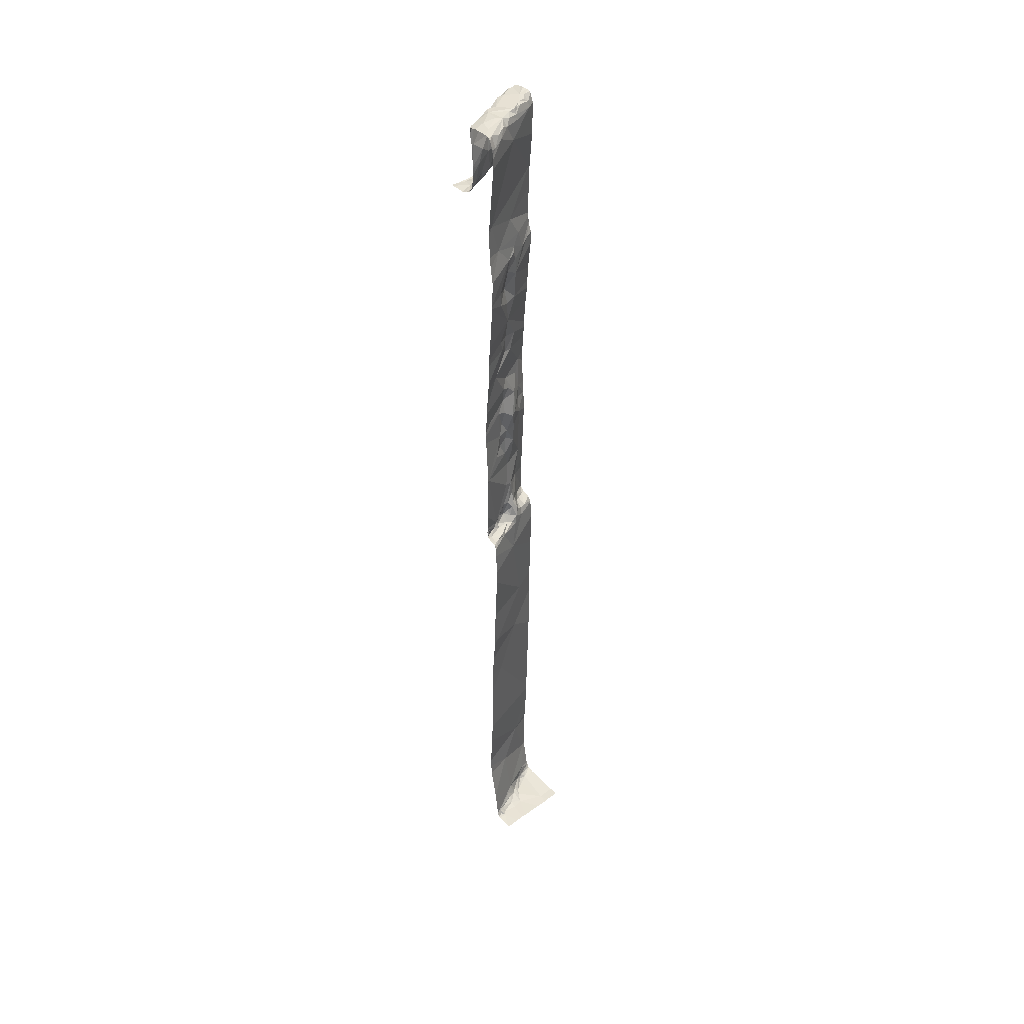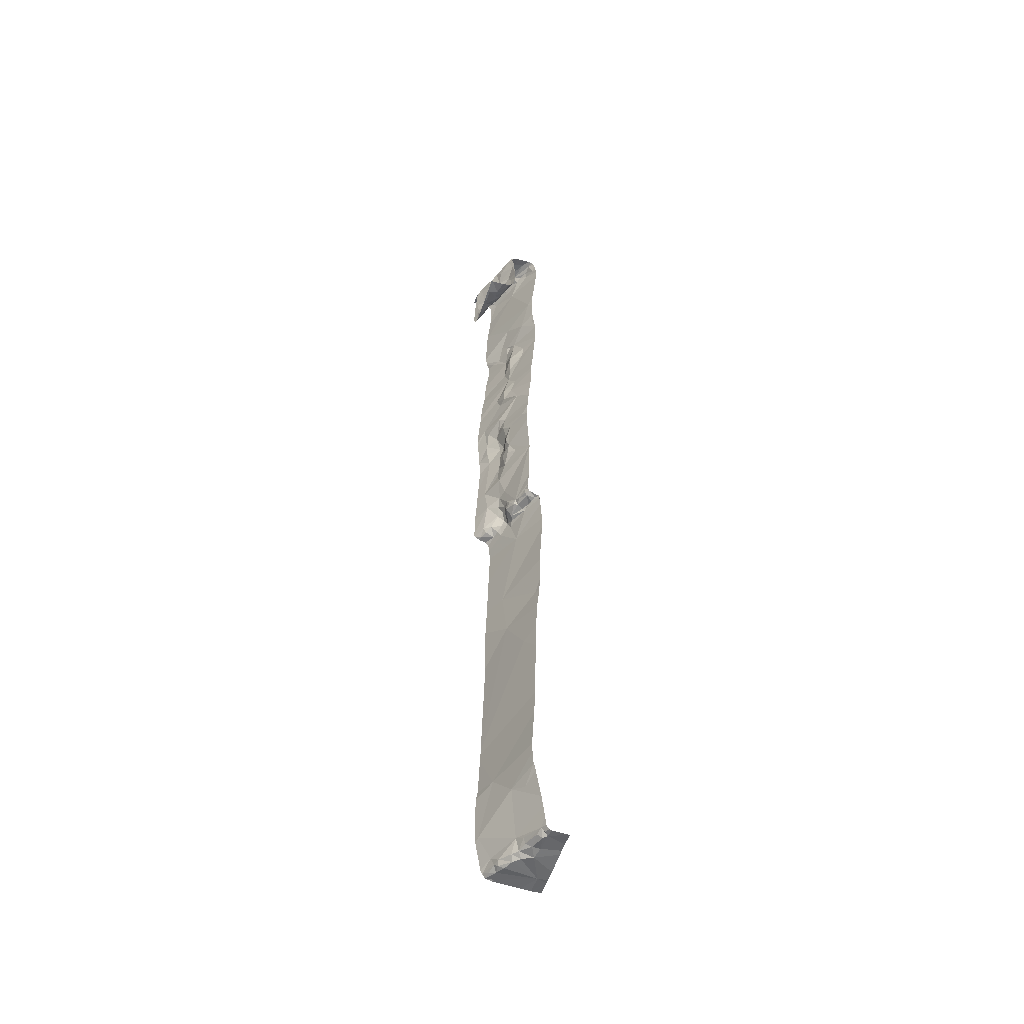
<metadata>
{"format":"obj","ext":"obj","renderer":"f3d","projection":"perspective","resolution":1024,"background":"white","views":[{"elev":43.1,"azim":48.8,"up":"+Z"},{"elev":-52.5,"azim":-17.4,"up":"+Z"}]}
</metadata>
<code>
v -59.4 237.2 493.7
v -59.64 238.1 483.2
v -59.93 238.1 489
v -59.75 238.1 487.1
v -59.38 237.2 493.9
v -59.33 237.2 483.3
v -59.33 237.6 483.2
v -59.93 238.1 489
v -59.69 238.1 483.3
v -59.39 237.2 493.3
v -59.76 238.1 494.4
v -59.74 238.1 486.5
v -59.8 238.1 493.2
v -59.77 238.1 493.1
v -59.38 237.2 487.1
v -59.72 238.1 488.8
v -59.43 237.2 493.8
v -59.78 238.1 485.1
v -59.33 237.2 483.2
v -59.35 237.2 483.4
v -59.19 237.9 483.2
v -59.3 237.5 483.2
v -59.33 237.3 483.2
v -59.37 237.2 483.3
v -59.29 237.3 483.2
v -59.87 238.1 490.4
v -59.89 238.1 490
v -59.36 237.2 487
v -59.35 237.2 494.8
v -59.91 238.1 491.1
v -59.77 238.1 493.1
v -59.76 238.1 494.5
v -59.71 237.8 484.4
v -59.9 238.1 489.7
v -59.91 238.1 491.1
v -59.6 237.7 486.9
v -59.63 237.7 492.5
v -59.31 238.1 483.2
v -59.47 237.2 490
v -59.77 238.1 493
v -59.82 238 490.9
v -59.88 238.1 490.7
v -59.56 237.4 491.5
v -59.81 238.1 493.3
v -59.71 238.1 483.3
v -59.81 237.9 489.4
v -59.67 237.6 490
v -59.72 237.7 489.8
v -59.78 238.1 485.2
v -59.82 238.1 483.7
v -59.56 237.5 491.9
v -59.61 237.7 492.8
v -59.6 237.5 484.1
v -59.35 237.2 487.2
v -59.81 238.1 483.8
v -59.47 237.2 484.1
v -59.5 237.3 483.9
v -59.61 237.6 492.2
v -59.33 237.2 494.8
v -59.72 237.8 491.8
v -59.69 237.9 483.4
v -59.53 237.6 483.4
v -59.69 238 483.3
v -59.74 238.1 483.3
v -59.67 237.9 483.3
v -59.73 238 493.1
v -59.4 237.2 493.7
v -59.67 237.6 491.9
v -59.72 237.8 490.9
v -59.73 237.7 491.2
v -59.78 237.9 490.5
v -59.68 237.8 490.6
v -59.66 237.6 489.5
v -59.81 238 490.7
v -59.67 237.6 491.7
v -59.6 237.5 491.8
v -59.68 237.8 490.4
v -59.85 238 491.3
v -59.7 237.7 489.4
v -59.59 237.4 489
v -59.59 237.6 492.4
v -59.58 237.4 490.2
v -59.66 237.5 490.2
v -59.72 237.8 490
v -59.69 237.8 490.2
v -59.64 237.5 490.4
v -59.7 237.8 489.1
v -59.62 237.8 489.1
v -59.83 238 489.8
v -59.64 237.8 489
v -59.63 237.5 490.8
v -59.54 237.2 490.8
v -59.69 237.6 490.9
v -59.49 237.4 493.3
v -59.65 237.8 493.3
v -59.71 237.7 491
v -59.46 237.4 492.7
v -59.89 238.1 491.5
v -59.67 237.6 491.1
v -59.56 237.6 488.9
v -59.56 237.7 488.8
v -59.45 237.4 488.9
v -59.63 237.9 488.8
v -59.7 237.7 491.6
v -59.67 237.9 493.1
v -59.61 237.7 493
v -59.6 237.7 493.2
v -59.48 237.4 492.6
v -59.61 237.6 492.7
v -59.57 237.7 493.1
v -59.62 237.7 493.6
v -59.76 238.1 483.4
v -59.81 237.9 491.1
v -59.62 238.1 483.2
v -59.48 237.5 483.4
v -59.45 237.5 483.3
v -59.65 237.7 489.1
v -59.7 237.8 489.3
v -59.76 237.9 489
v -59.84 238 489
v -59.65 237.6 489.2
v -59.84 237.5 494.1
v -59.82 237.4 494.1
v -59.41 237.3 494.8
v -59.55 237.6 494.6
v -59.71 237.3 494.6
v -59.68 237.3 494.4
v -59.77 237.5 494.5
v -59.92 237.5 494.1
v -60 238 494.5
v -59.38 237.2 493.3
v -59.08 237.9 483.2
v -59.57 237.6 494.9
v -59.62 237.7 494.9
v -59.89 237.3 494
v -59.91 238.1 489.6
v -59.32 237.2 494.7
v -59.8 237.5 494.6
v -59.83 238.1 484.3
v -59.83 238.1 483.8
v -59.71 238.1 488.6
v -59.3 237.2 483.2
v -59.51 237.6 488.5
v -59.62 237.8 487.5
v -59.74 238.1 483.3
v -59.54 237.6 493.1
v -59.56 237.6 492.9
v -59.7 238 494.8
v -59.49 237.4 486.3
v -59.81 238.1 493.3
v -59.72 238.1 483.3
v -59.64 237.8 483.3
v -59.55 237.7 483.3
v -59.49 237.6 483.3
v -59.63 238 483.2
v -59.64 237.9 483.3
v -59.52 237.7 483.2
v -59.61 238.1 483.2
v -59.38 237.5 483.3
v -59.45 237.7 483.2
v -59.57 237.8 483.2
v -59.39 237.3 483.3
v -59.65 237.6 489.2
v -59.81 238 489
v -59.85 238.1 489
v -59.9 238.1 489
v -59.65 237.7 490.6
v -59.66 237.6 490.4
v -59.7 238 488.9
v -59.65 237.6 489.1
v -59.63 237.5 489.1
v -59.6 237.4 489
v -59.58 237.7 488.9
v -59.55 237.4 489
v -59.48 237.4 488.9
v -59.49 237.2 488.9
v -59.51 237.2 489.1
v -59.56 237.3 489
v -59.63 237.7 489.1
v -59.58 237.6 488.9
v -59.66 237.6 489
v -59.67 237.6 490.6
v -59.65 237.6 490.7
v -59.52 237.2 489
v -59.43 237.3 488.9
v -59.41 237.3 488.9
v -59.36 237.2 488.9
v -59.38 237.2 488.9
v -59.73 238.1 488.9
v -59.73 238.1 488.9
v -59.67 237.9 488.9
v -59.61 237.7 489
v -59.75 238.1 494.8
v -60 237.8 494.1
v -59.38 237.2 493.3
v -59.69 237.6 490.3
v -59.79 238.1 494
v -59.9 237.6 494.1
v -60.01 237.3 494
v -59.91 237.4 494.1
v -59.99 237.6 494
v -60.01 237.5 494
v -60.02 237.7 494.1
v -59.74 238.1 487.5
v -59.7 238.1 483.3
v -59.97 237.8 494.1
v -59.97 237.7 494.1
v -59.35 237.2 493.1
v -59.95 237.7 494.1
v -59.8 237.4 494.2
v -59.75 237.4 494.3
v -59.08 237.5 483.2
v -59.8 237.3 494.1
v -59.36 237.2 487.1
v -59.78 238.1 494.2
v -59.92 238.1 489.4
v -59.61 237.8 494.8
v -59.42 237.3 494.9
v -59.48 237.4 494.9
v -59.79 238.1 484.9
v -59.51 237.5 494.9
v -59.51 237.2 494.9
v -59.82 238.1 493.4
v -59.69 237.2 494.7
v -59.81 238.1 493.7
v -59.88 238.1 490.6
v -59.88 238.1 490.7
v -59.89 238.1 490.8
v -59.74 237.2 494.9
v -59.61 237.2 494.9
v -59.72 237.2 494.9
v -59.85 238.1 492.1
v -59.74 237.3 494.9
v -59.79 237.4 494.9
v -59.41 237.2 494.9
v -59.82 237.6 494.9
v -59.77 237.5 494.9
v -59.49 237.2 495
v -59.8 237.4 494.8
v -59.08 237.3 483.2
v -59.84 238 494.9
v -59.95 237.9 494.9
v -59.87 237.6 494.9
v -59.85 237.5 494.9
v -59.92 237.7 494.8
v -59.99 237.8 494.9
v -60.01 237.9 494.9
v -60.01 238 494.7
v -59.99 237.8 494.9
v -59.93 237.8 494.6
v -59.89 237.7 494.7
v -59.81 238.1 483.7
v -60.02 237.9 494.9
v -59.08 237.9 483.2
v -59.08 237.4 483.2
v -59.84 237.6 494.4
v -59.67 237.8 494.9
v -59.93 237.8 494.4
v -59.99 238 494.3
v -59.97 237.9 494.3
v -59.08 237.8 483.2
v -59.6 238.1 483.2
v -59.91 237.7 494.2
v -59.79 237.2 494.1
v -59.74 237.2 494.1
v -59.82 238.1 492.4
v -59.81 237.5 494.2
v -59.7 237.2 494.2
v -59.81 238.1 492.6
v -59.72 238.1 488.1
v -59.75 237.3 494.2
v -59.8 238 494.9
v -59.73 238 494.9
v -59.72 237.9 494.9
v -59.97 237.8 494.9
v -59.68 237.9 494.9
v -59.75 238 494.9
v -59.65 237.7 494.9
v -59.84 237.5 494.9
v -59.81 237.4 494.9
v -59.62 237.3 495
v -59.61 237.4 495
v -59.57 237.5 494.9
v -59.64 237.7 494.9
v -60.03 237.8 494.1
v -60.03 237.7 494
v -60.03 238.1 494.4
v -60.03 238.1 494.4
v -60.03 238 494.5
v -60.03 237.9 494.1
v -60.03 237.6 494
v -60.03 237.5 494
v -60.03 237.5 494
v -60.03 237.4 494
v -60.03 237.9 494.1
v -60.03 237.9 494.1
v -59.2 238.1 483.2
v -60.03 237.2 494
v -59.8 238.1 494
v -60.03 238 494.9
v -60.03 237.9 494.9
v -60.03 237.9 494.9
v -60.03 238 494.9
v -60.03 238 494.9
v -60.03 238 494.7
v -60.03 238 494.6
v -60.03 237.9 494.9
v -60.03 238 494.7
v -60.03 238 494.9
v -60.03 238 494.2
v -60.03 237.9 494.1
v -60.03 238.1 494.3
v -60.03 237.3 494
v -59.31 237.2 483.3
v -59.28 237.2 483.2
v -59.33 237.2 488.9
v -59.34 237.2 488.9
v -59.09 237.2 483.2
v -59.35 237.2 494.9
v -59.45 237.2 484.9
v -59.48 237.2 484.4
v -59.42 237.2 491.9
v -59.43 237.2 491.8
v -59.38 237.2 483.7
v -59.36 237.2 483.5
v -59.47 237.2 484.3
v -59.46 237.2 490
v -59.46 237.2 490
v -59.4 237.2 486.7
v -59.41 237.2 486.4
v -59.47 237.2 491
v -59.48 237.2 490.9
v -59.47 237.2 491.2
v -59.47 237.2 491.1
v -59.31 237.2 488.5
v -59.31 237.2 488.3
v -59.46 237.2 489.9
v -59.5 237.2 490.7
v -59.49 237.2 490.7
v -59.46 237.2 490
v -59.46 237.2 484.1
v -59.45 237.2 484
v -59.45 237.2 491.4
v -59.36 237.2 492.7
v -59.36 237.2 492.7
v -59.39 237.2 493.4
v -59.41 237.2 492
v -59.32 237.2 494.6
v -59.47 237.2 484.1
v -59.35 237.2 487.6
v -59.47 237.2 489.3
v -59.34 237.2 488.9
v -59.33 237.2 488.8
v -59.43 237.2 491.6
v -59.35 237.2 492.8
v -59.49 237.2 489.1
v -59.49 237.2 489.1
v -59.46 237.2 484.2
v -59.49 237.2 490.8
v -59.32 237.2 494.7
v -59.67 237.2 494.7
v -59.66 237.2 494.5
v -59.65 237.2 494.4
v -59.65 237.2 494.4
v -59.79 237.2 494.1
v -59.79 237.2 494.1
v -59.85 237.2 494
v -59.5 237.2 494.9
v -59.52 237.2 494.9
v -59.4 237.2 492.1
v -59.49 237.2 490.6
v -59.34 237.2 493.1
v -59.36 237.2 492.7
v -59.43 237.2 485.2
v -59.42 237.2 486
v -59.48 237.2 489
v -59.48 237.2 489
v -59.39 237.2 488.9
v -59.45 237.2 489
v -59.33 237.2 488.9
v -59.35 237.2 488.9
v -59.33 237.2 488.9
v -59.49 237.2 489.1
v -59.48 237.2 489
v -59.35 237.2 493.1
v -59.67 237.2 494.2
v -59.68 237.2 494.2
v -60.01 237.2 494
v -59.73 237.2 494.1
v -59.78 237.2 494.1
v -59.36 237.2 494.9
v -59.39 237.2 494.9
v -59.49 237.2 494.9
v -59.68 237.2 494.8
v -59.61 237.2 494.9
v -59.61 237.2 494.9
v -59.69 237.2 494.9
v -59.7 237.2 494.8
v -59.69 237.2 494.9
v -59.69 237.2 494.8
v -59.73 237.2 494.1
v -59.66 237.2 494.3
v -59.72 237.2 494.1
v -59.61 237.2 494.9
v -59.43 237.2 494.9
v -60.03 237.2 494
v -60.03 237.2 494
v -59.08 237.2 483.2
v -59.91 238.1 489
v -59.84 238.1 489
v -59.86 238.1 489
v -59.9 238.1 489
v -59.77 238.1 488.9
v -59.91 238.1 489
v -59.9 238.1 489
v -59.78 238.1 485
v -59.81 238.1 494.9
v -59.84 238.1 495
v -59.91 238.1 495
v -59.8 238.1 494.9
v -59.86 238.1 495
v -59.76 238.1 494.9
v -59.81 238.1 484.5
v -59.88 238.1 491.8
v -59.88 238.1 491.7
v -59.83 238.1 492.3
v -59.82 238.1 492.3
v -59.91 238.1 491.3
v -59.89 238.1 491.5
v -59.88 238.1 491.7
v -59.82 238.1 483.7
v -59.83 238.1 484.3
v -59.88 238.1 491.7
v -59.91 238.1 491.1
v -59.96 238.1 494.9
v -60.03 238.1 494.9
v -59.08 238.1 483.2
v -59.16 238.1 483.2
v -59.78 238.1 485.1
f 434 78 30
f 23 25 22
f 433 60 430
f 212 22 255
f 432 33 140
f 21 7 261
f 431 55 50
f 430 60 98
f 25 19 142
f 214 15 54
f 22 159 23
f 19 24 6
f 297 132 438
f 160 7 21
f 19 25 24
f 255 25 240
f 429 104 428
f 428 78 35
f 86 182 91
f 76 51 322
f 62 53 324
f 269 37 266
f 53 33 321
f 427 37 426
f 149 36 329
f 36 15 28
f 92 93 331
f 326 53 321
f 24 115 62
f 99 43 333
f 96 69 70
f 144 143 335
f 85 84 89
f 91 92 338
f 426 37 232
f 78 41 228
f 41 42 227
f 48 84 47
f 46 89 79
f 57 56 341
f 68 60 58
f 108 97 344
f 109 81 37
f 58 81 108
f 94 17 67
f 48 39 73
f 169 103 189
f 39 48 47
f 425 60 433
f 104 78 428
f 5 125 348
f 56 53 326
f 54 144 350
f 33 55 140
f 56 57 53
f 61 62 152
f 61 55 62
f 62 55 53
f 75 76 43
f 80 39 337
f 115 116 154
f 65 63 64
f 112 64 145
f 64 63 45
f 64 61 65
f 21 161 157
f 66 52 40
f 105 106 52
f 95 111 94
f 60 68 75
f 42 41 74
f 72 77 71
f 113 70 69
f 74 72 71
f 79 48 73
f 72 74 41
f 75 68 76
f 68 51 76
f 46 118 87
f 72 167 77
f 113 41 78
f 226 71 26
f 79 73 121
f 39 80 73
f 173 100 101
f 81 58 37
f 88 179 173
f 86 82 83
f 47 83 82
f 196 47 85
f 84 85 47
f 39 82 86
f 87 88 90
f 87 117 88
f 89 48 79
f 119 87 90
f 93 92 91
f 143 102 352
f 107 95 94
f 69 96 93
f 344 146 355
f 99 70 43
f 104 60 75
f 179 163 170
f 177 80 356
f 102 101 100
f 180 102 100
f 104 75 43
f 105 107 106
f 107 110 106
f 81 109 108
f 147 106 110
f 223 95 150
f 150 105 44
f 53 57 342
f 155 156 161
f 96 70 99
f 99 93 96
f 69 72 41
f 113 69 41
f 42 74 71
f 27 89 34
f 424 58 60
f 185 186 102
f 185 175 176
f 116 115 24
f 87 118 117
f 71 77 85
f 87 119 120
f 120 46 87
f 73 80 121
f 203 194 285
f 210 122 123
f 17 111 197
f 123 122 129
f 124 29 137
f 221 124 125
f 348 124 360
f 217 125 148
f 423 33 139
f 363 127 364
f 259 130 287
f 128 211 127
f 267 128 256
f 126 128 127
f 126 138 128
f 264 265 213
f 264 135 365
f 198 129 122
f 206 194 209
f 422 273 193
f 284 133 134
f 217 134 133
f 131 94 346
f 325 62 324
f 138 251 128
f 44 66 13
f 52 147 109
f 421 241 418
f 324 53 358
f 270 144 204
f 204 36 4
f 33 53 55
f 60 104 98
f 347 58 370
f 94 111 17
f 420 273 422
f 113 78 70
f 70 78 43
f 52 109 37
f 15 36 144
f 103 143 141
f 86 91 339
f 340 86 371
f 58 108 345
f 84 48 89
f 109 97 108
f 109 147 97
f 343 76 354
f 143 103 101
f 89 46 136
f 47 82 39
f 55 61 112
f 419 241 421
f 8 120 3
f 32 125 11
f 374 320 416
f 374 149 375
f 36 149 18
f 20 62 325
f 418 272 417
f 37 58 232
f 152 156 65
f 152 62 153
f 153 62 154
f 62 115 154
f 154 159 7
f 65 61 152
f 417 272 273
f 45 155 205
f 65 155 63
f 157 156 152
f 157 152 153
f 154 160 153
f 156 155 65
f 158 21 38
f 116 159 154
f 21 158 155
f 7 160 154
f 159 22 7
f 157 160 21
f 205 158 9
f 24 25 23
f 157 161 156
f 24 23 162
f 24 162 116
f 78 104 43
f 66 105 52
f 52 106 147
f 95 107 105
f 146 107 94
f 146 110 107
f 118 79 163
f 163 117 118
f 79 118 46
f 164 165 120
f 119 164 120
f 165 166 120
f 3 166 409
f 166 165 411
f 410 169 413
f 167 168 77
f 167 182 168
f 196 168 86
f 69 183 167
f 69 167 72
f 164 169 165
f 103 90 173
f 163 79 121
f 103 191 90
f 101 102 143
f 169 119 191
f 71 85 89
f 181 170 163
f 181 171 172
f 171 80 172
f 173 90 88
f 174 172 80
f 172 174 180
f 175 174 176
f 174 178 176
f 178 177 184
f 177 178 80
f 192 173 179
f 181 172 180
f 168 182 86
f 182 183 91
f 93 91 183
f 69 93 183
f 331 99 334
f 117 179 88
f 80 171 121
f 163 121 181
f 171 181 121
f 376 177 377
f 173 101 103
f 416 320 220
f 175 180 174
f 176 186 185
f 188 187 186
f 317 188 381
f 380 186 382
f 188 186 176
f 178 184 176
f 415 166 412
f 176 184 376
f 119 90 191
f 94 10 208
f 97 147 146
f 379 176 384
f 186 187 316
f 179 117 163
f 167 183 182
f 180 100 192
f 173 192 100
f 80 178 174
f 146 147 110
f 85 77 168
f 160 157 153
f 159 116 162
f 23 159 162
f 21 155 161
f 414 166 415
f 372 94 385
f 274 241 242
f 58 51 68
f 83 196 86
f 179 170 192
f 169 164 119
f 102 175 185
f 181 180 192
f 169 191 103
f 175 102 180
f 196 85 168
f 181 192 170
f 197 111 225
f 129 198 201
f 202 199 200
f 135 200 199
f 201 203 202
f 201 202 129
f 202 203 286
f 413 169 190
f 323 76 322
f 194 206 295
f 207 201 198
f 198 209 207
f 203 207 194
f 263 209 198
f 123 200 213
f 207 203 201
f 271 211 123
f 123 211 210
f 129 200 123
f 322 51 347
f 135 213 200
f 200 129 202
f 406 298 407
f 412 166 411
f 29 124 218
f 219 283 218
f 221 217 133
f 218 124 219
f 134 217 148
f 217 221 125
f 29 218 235
f 238 281 230
f 124 221 219
f 411 165 410
f 410 165 169
f 409 166 414
f 231 229 397
f 396 231 399
f 398 224 400
f 229 231 233
f 234 229 233
f 233 237 280
f 281 233 231
f 284 237 283
f 278 236 237
f 239 229 234
f 274 276 273
f 273 272 277
f 319 235 391
f 279 237 236
f 279 243 244
f 230 222 238
f 134 257 278
f 244 239 234
f 321 33 320
f 242 241 300
f 245 138 244
f 243 245 244
f 245 243 275
f 247 253 246
f 245 249 251
f 242 247 246
f 247 242 303
f 320 33 220
f 248 249 307
f 229 239 224
f 138 239 244
f 248 250 249
f 250 251 249
f 262 158 38
f 250 256 251
f 248 130 250
f 301 247 309
f 319 29 235
f 256 250 258
f 244 234 280
f 362 126 363
f 276 257 134
f 249 253 302
f 263 256 258
f 259 260 130
f 260 258 130
f 249 246 253
f 9 158 2
f 318 25 315
f 256 128 251
f 263 258 206
f 250 130 258
f 199 202 294
f 258 260 206
f 17 197 125
f 206 260 259
f 295 259 311
f 213 135 264
f 317 187 188
f 205 155 158
f 275 246 249
f 267 211 128
f 251 138 245
f 268 127 211
f 267 210 211
f 125 197 215
f 127 268 386
f 265 264 366
f 387 265 403
f 213 265 268
f 206 209 263
f 267 263 198
f 12 36 49
f 271 213 268
f 122 267 198
f 207 209 194
f 267 256 263
f 213 271 123
f 417 273 420
f 236 274 242
f 245 275 249
f 148 273 276
f 241 274 277
f 273 277 274
f 241 272 418
f 277 272 241
f 289 248 306
f 148 276 134
f 274 236 278
f 278 257 274
f 244 280 279
f 369 230 404
f 281 238 282
f 133 283 221
f 283 282 238
f 238 235 283
f 283 235 218
f 237 282 283
f 282 237 281
f 280 234 233
f 239 138 224
f 392 238 405
f 281 231 230
f 238 222 393
f 268 211 271
f 210 267 122
f 283 219 221
f 284 278 237
f 273 148 193
f 243 236 275
f 274 257 276
f 275 242 246
f 126 224 138
f 237 233 281
f 283 133 284
f 279 236 243
f 280 237 279
f 236 242 275
f 278 284 134
f 47 196 83
f 49 36 18
f 424 60 425
f 316 187 317
f 315 25 142
f 314 19 6
f 18 149 374
f 11 125 215
f 142 19 314
f 67 17 1
f 54 15 144
f 285 194 290
f 286 203 285
f 59 29 319
f 215 197 299
f 287 130 289
f 288 259 287
f 299 197 225
f 137 29 59
f 289 130 248
f 131 10 94
f 290 194 296
f 291 202 286
f 292 202 291
f 3 120 166
f 208 10 195
f 293 202 292
f 294 202 293
f 195 10 131
f 295 206 259
f 296 194 295
f 28 15 214
f 388 199 406
f 240 25 318
f 298 199 313
f 252 55 112
f 300 241 435
f 20 24 62
f 4 36 12
f 301 253 247
f 302 253 301
f 132 21 254
f 303 242 300
f 304 247 303
f 204 144 36
f 254 21 261
f 305 248 308
f 306 248 305
f 255 22 25
f 6 24 20
f 307 249 302
f 308 248 307
f 5 17 125
f 261 7 212
f 309 247 304
f 212 7 22
f 310 259 312
f 311 259 310
f 34 89 136
f 312 259 288
f 1 17 5
f 313 199 294
f 327 39 328
f 35 78 434
f 328 39 340
f 13 66 31
f 329 36 28
f 330 149 329
f 44 105 66
f 331 93 99
f 332 92 331
f 150 95 105
f 333 43 343
f 334 99 333
f 16 103 141
f 335 143 353
f 336 144 335
f 337 39 327
f 31 66 14
f 338 92 359
f 339 91 338
f 14 66 40
f 340 39 86
f 38 21 297
f 341 56 349
f 342 57 341
f 151 64 45
f 343 43 76
f 45 63 155
f 344 97 146
f 345 108 344
f 346 94 67
f 145 64 151
f 347 51 58
f 348 125 124
f 349 56 326
f 112 61 64
f 114 158 262
f 350 144 336
f 351 80 337
f 352 102 380
f 353 143 352
f 2 158 114
f 354 76 323
f 223 111 95
f 355 146 372
f 356 80 351
f 357 177 356
f 225 111 223
f 358 53 342
f 139 33 432
f 359 92 332
f 360 124 137
f 361 224 362
f 140 55 431
f 50 55 252
f 362 224 126
f 363 126 127
f 364 127 402
f 40 52 269
f 365 135 367
f 366 264 365
f 98 104 429
f 367 135 388
f 368 222 369
f 32 148 125
f 369 222 230
f 370 58 373
f 371 86 339
f 193 148 32
f 27 71 89
f 372 146 94
f 373 58 345
f 18 374 439
f 26 71 27
f 375 149 330
f 376 184 177
f 190 169 189
f 377 177 383
f 378 188 379
f 189 103 16
f 379 188 176
f 8 46 120
f 380 102 186
f 381 188 378
f 216 46 8
f 382 186 316
f 383 177 357
f 384 176 376
f 385 94 208
f 136 46 216
f 386 268 387
f 30 78 228
f 387 268 265
f 388 135 199
f 228 41 227
f 389 265 390
f 226 42 71
f 390 265 366
f 391 235 392
f 392 235 238
f 393 222 368
f 227 42 226
f 394 224 361
f 395 230 396
f 232 58 424
f 266 37 427
f 396 230 231
f 397 229 398
f 398 229 224
f 399 231 397
f 269 52 37
f 270 143 144
f 400 224 394
f 401 265 389
f 402 127 386
f 141 143 270
f 403 265 401
f 404 230 395
f 220 33 423
f 405 238 393
f 406 199 298
f 297 21 132
f 408 240 318
f 435 241 419
f 436 300 435
f 438 132 437
f 439 374 416

</code>
